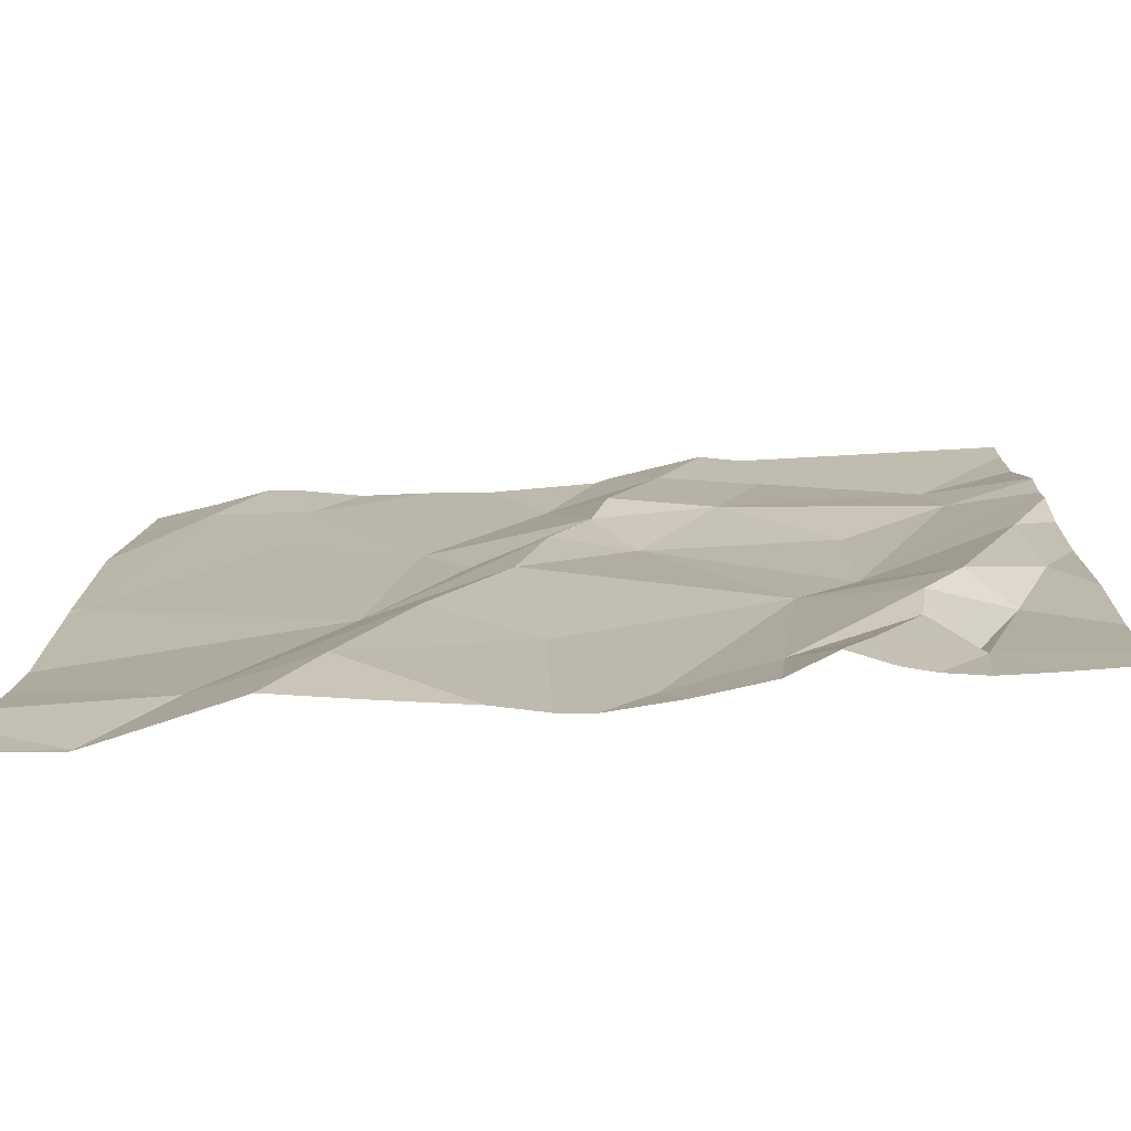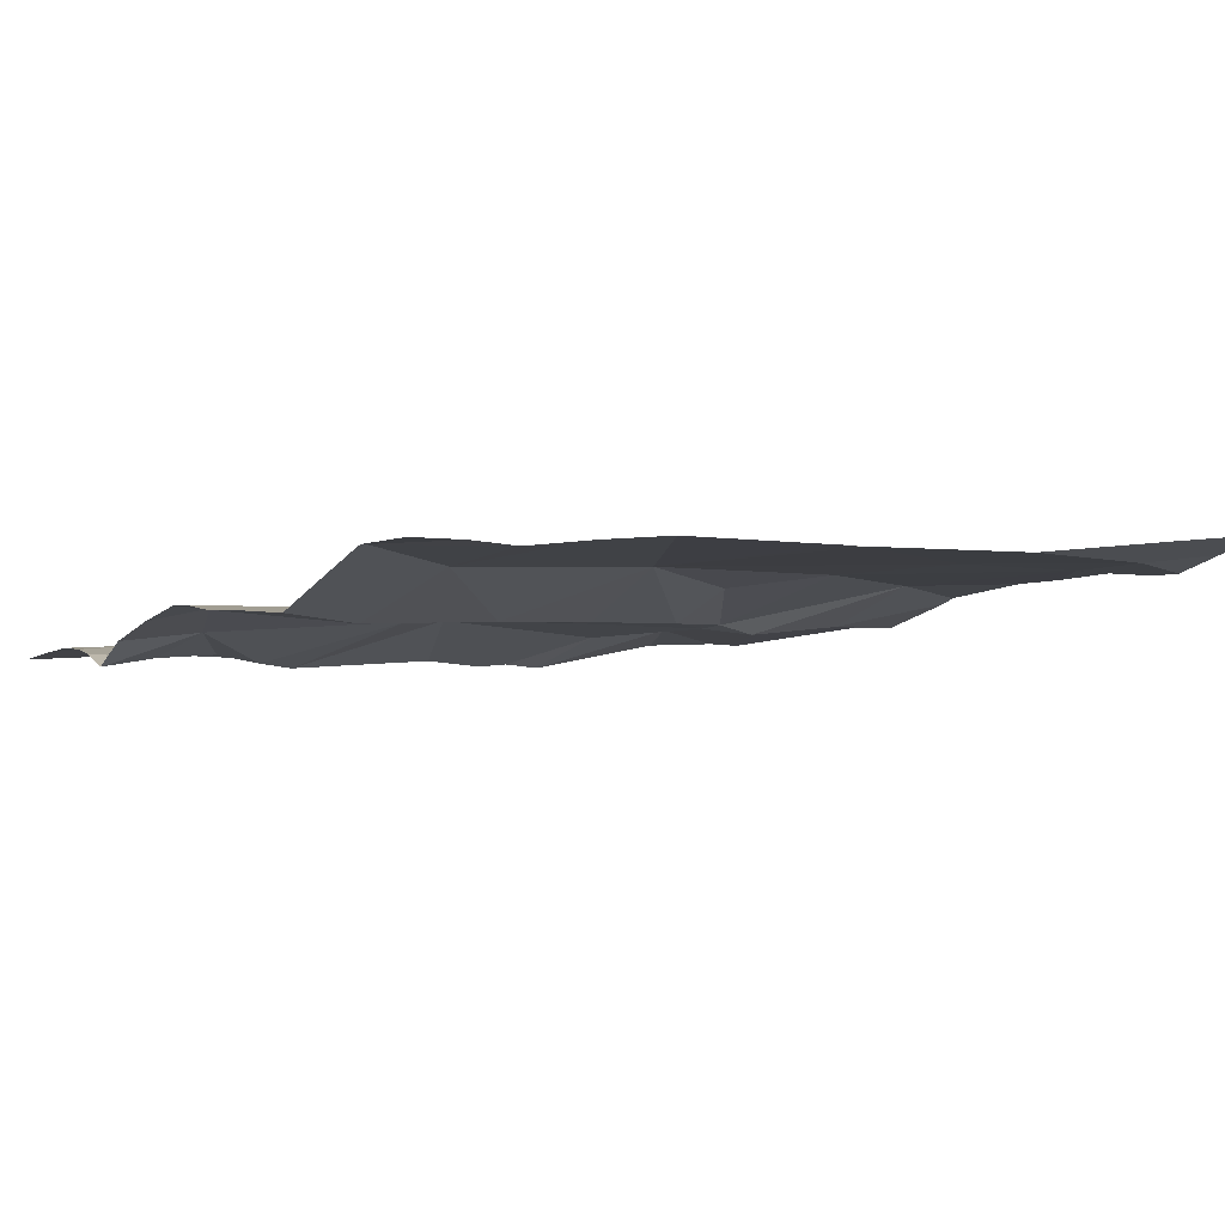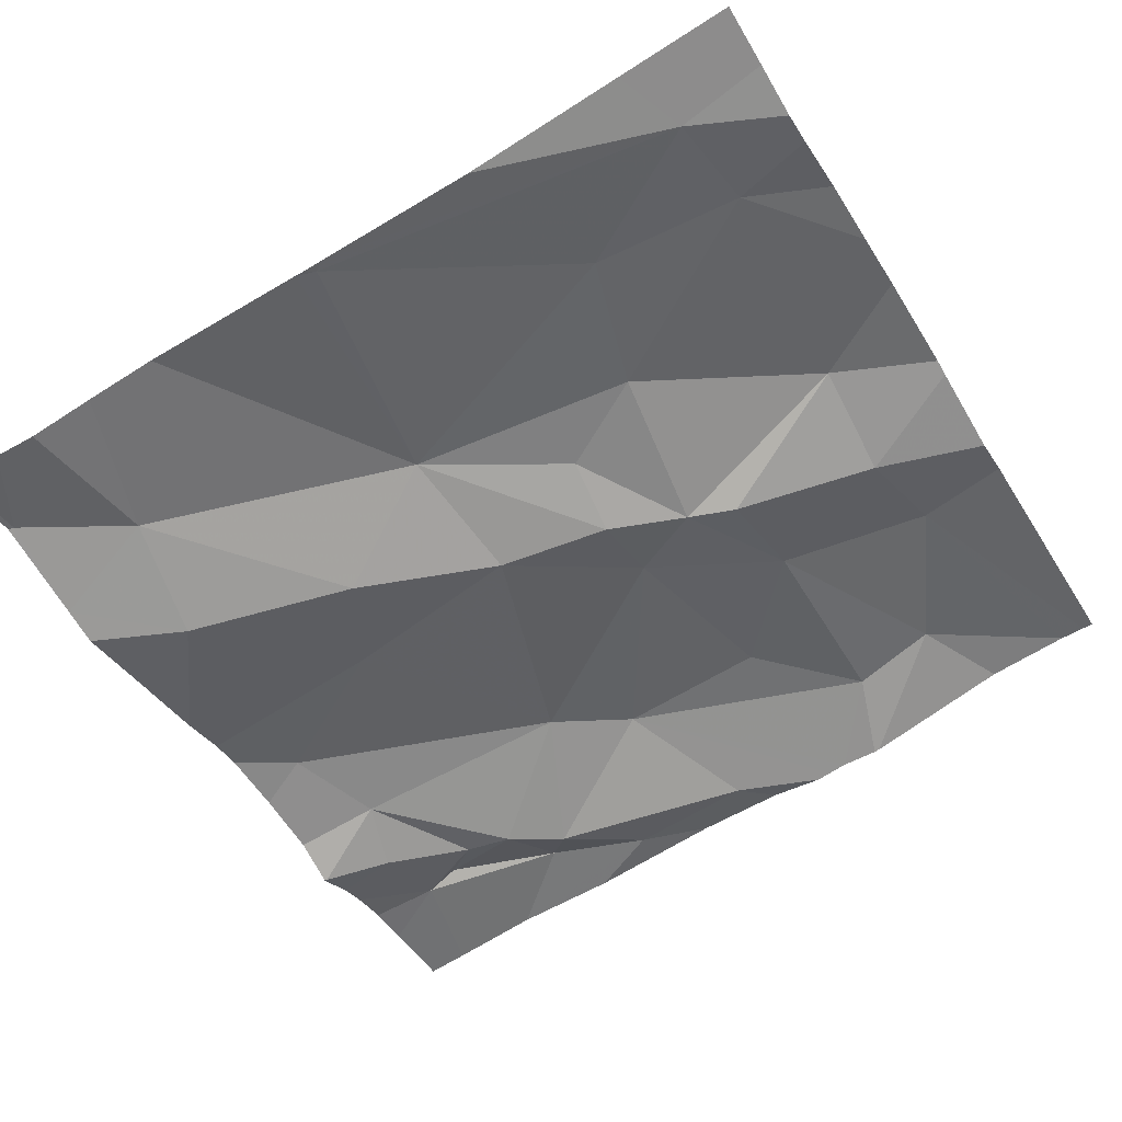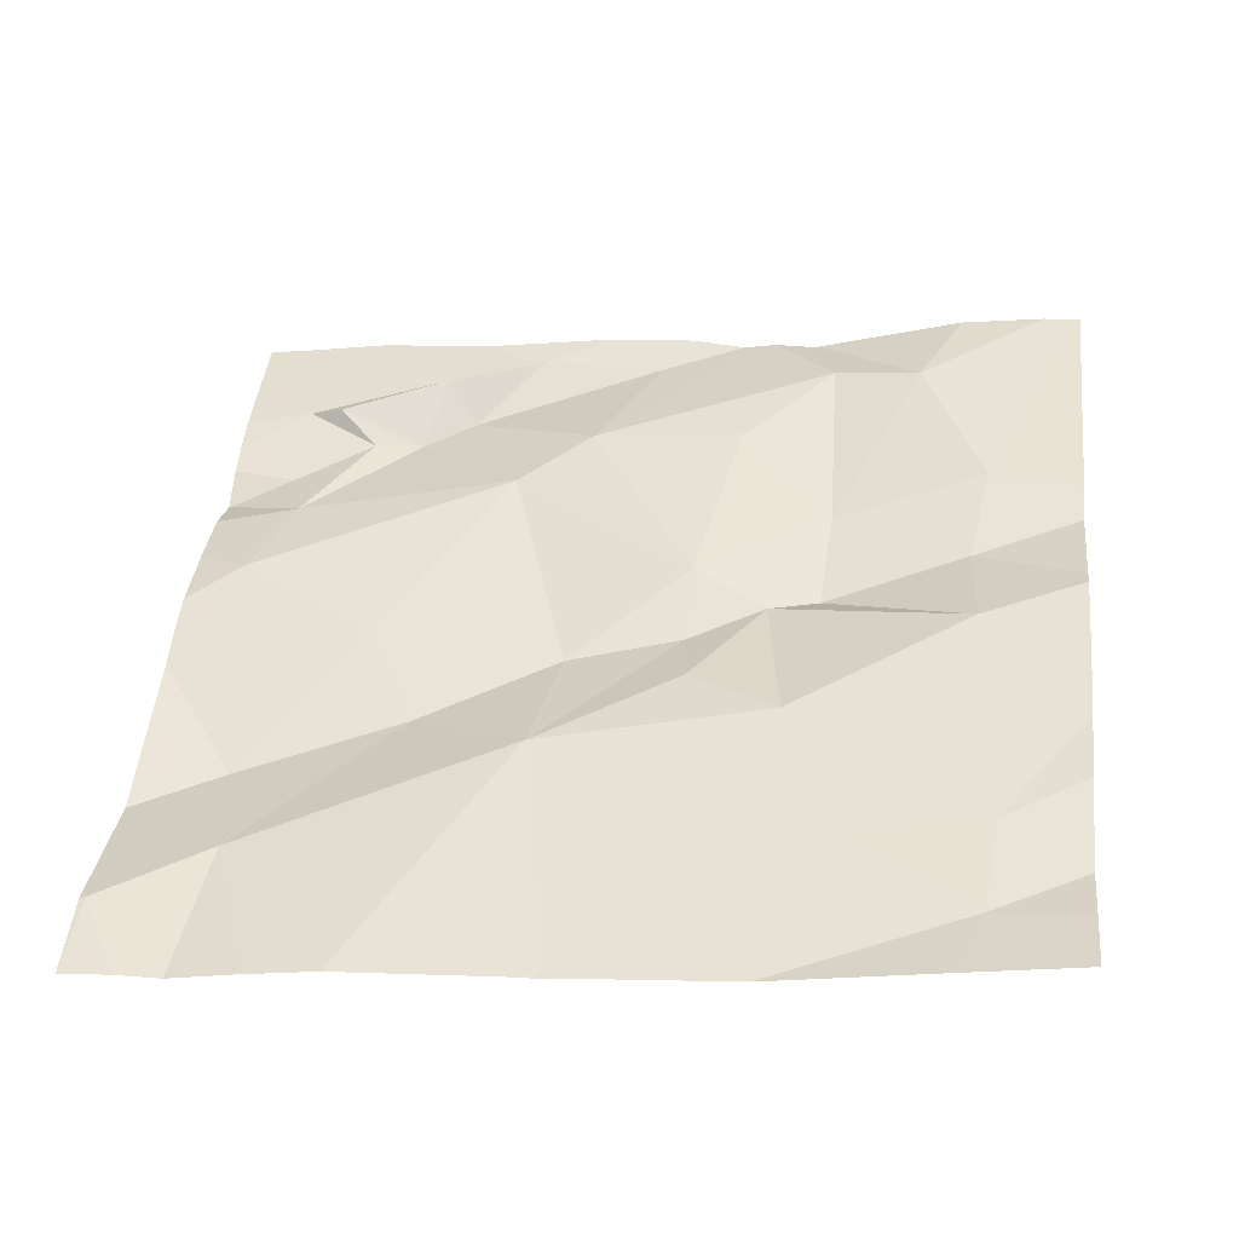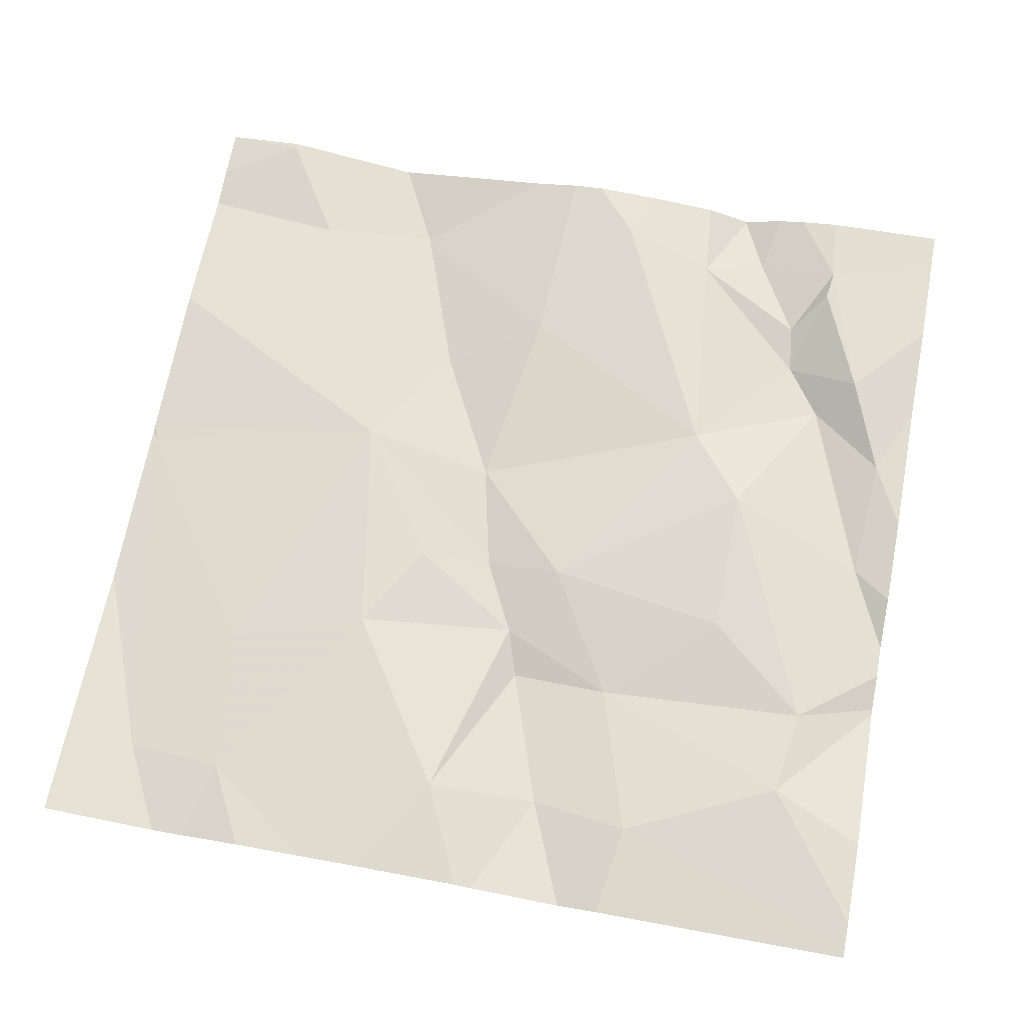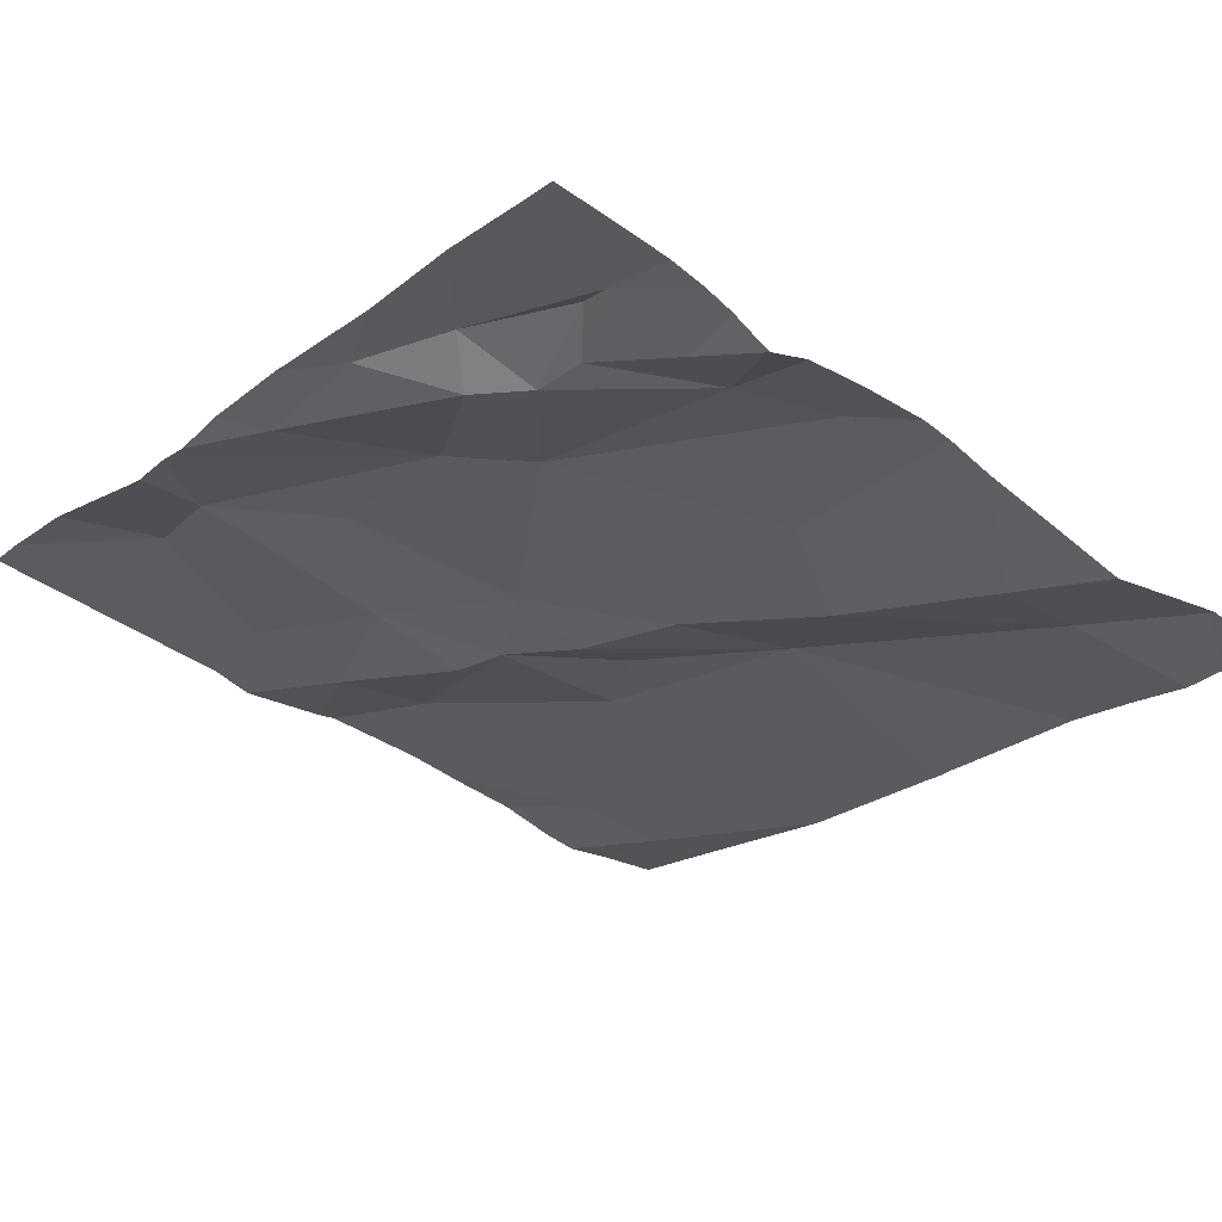
<metadata>
{"format":"obj","ext":"obj","renderer":"f3d","projection":"perspective","resolution":1024,"background":"white","views":[{"elev":-70.3,"azim":-171.6,"up":"+Y"},{"elev":-12.4,"azim":59.0,"up":"+Z"},{"elev":-54.0,"azim":120.6,"up":"+Z"},{"elev":39.6,"azim":96.5,"up":"+Z"},{"elev":74.3,"azim":-169.2,"up":"+Z"},{"elev":-33.5,"azim":-40.9,"up":"+Z"}]}
</metadata>
<code>
v -124.6 207.2 500.3
v -123.8 207.6 500.2
v -124.6 207.4 500.3
v -124.5 207.2 500.2
v -124.5 207.2 500.2
v -124 208.1 500.3
v -124.6 207.3 500.2
v -123.8 207.6 500.2
v -124.4 207.2 500.2
v -124.6 207.3 500.3
v -124.2 207.4 500.2
v -124.3 207.2 500.2
v -124.5 207.5 500.3
v -123.9 207.3 500.2
v -124.5 207.2 500.2
v -124.5 207.2 500.2
v -124.3 207.2 500.2
v -123.9 207.2 500.2
v -124.6 207.2 500.2
v -124.7 208.1 500.4
v -124.1 207.4 500.2
v -124.1 207.3 500.2
v -124.6 207.4 500.2
v -124.7 207.5 500.3
v -123.8 207.6 500.2
v -124.4 208.1 500.3
v -123.9 208.1 500.3
v -123.9 208.1 500.3
v -124.6 207.4 500.2
v -123.8 208.1 500.3
v -124.4 208.1 500.3
v -124.3 208.1 500.3
v -124.2 208 500.3
v -124.2 207.6 500.2
v -124.3 207.7 500.3
v -124.2 207.7 500.3
v -124.6 207.8 500.3
v -124.6 207.9 500.3
v -124.4 207.8 500.3
v -124.3 208 500.3
v -124.3 207.8 500.3
v -123.8 207.3 500.2
v -123.8 207.2 500.2
v -123.9 207.9 500.3
v -124.1 207.8 500.3
v -124 208 500.3
v -124.2 207.2 500.2
v -124.5 207.2 500.2
v -124.5 207.7 500.3
v -124.5 207.6 500.3
v -124.1 207.7 500.3
v -124 207.6 500.3
v -124.3 207.8 500.3
v -123.8 208 500.3
v -123.8 207.3 500.2
v -124.1 208.1 500.3
v -124.4 208 500.3
v -123.8 207.6 500.2
v -123.8 207.2 500.2
v -124.7 207.6 500.3
v -124.7 207.3 500.3
v -124.7 207.2 500.3
v -124.3 208.1 500.3
v -124.7 207.4 500.3
v -124.1 208.1 500.3
v -124.7 207.5 500.3
v -124.7 207.8 500.3
v -124.7 207.8 500.3
v -124.7 208 500.4
v -124.7 208.1 500.4
v -124.7 207.7 500.3
v -124.7 207.6 500.3
v -124.7 207.7 500.3
v -124.7 207.7 500.3
v -124.7 208.1 500.4
v -124.7 207.8 500.3
v -123.8 207.4 500.2
v -123.8 207.8 500.3
v -123.8 208 500.3
v -124.5 207.2 500.2
v -124.2 207.2 500.2
v -124 207.2 500.2
v -124 207.2 500.2
v -124.1 207.2 500.2
v -123.9 207.2 500.2
v -123.9 207.2 500.2
v -124.5 207.2 500.2
v -124.4 207.2 500.2
v -124.6 207.2 500.2
v -124.3 207.2 500.2
v -123.8 207.2 500.2
v -123.8 207.2 500.2
v -124.7 207.2 500.3
v -124.7 208.1 500.4
v -123.8 208.1 500.3
v -123.8 208.1 500.3
f 1 3 61
f 15 4 16
f 4 7 1
f 7 4 9
f 1 10 3
f 12 11 13
f 55 18 43
f 82 14 22
f 11 12 17
f 9 4 5
f 21 11 22
f 13 23 9
f 16 1 48
f 61 24 64
f 3 10 23
f 21 22 14
f 9 12 13
f 22 11 47
f 82 22 83
f 23 29 3
f 23 7 9
f 95 79 96
f 94 75 20
f 9 5 87
f 20 75 26
f 12 9 88
f 10 7 23
f 10 1 7
f 18 14 82
f 81 22 47
f 35 34 36
f 38 37 39
f 41 40 39
f 65 46 6
f 45 44 46
f 40 33 63
f 50 49 37
f 52 51 36
f 36 51 53
f 41 53 33
f 27 54 28
f 79 54 78
f 35 49 50
f 50 29 13
f 36 34 52
f 21 52 34
f 40 57 39
f 80 5 15
f 48 1 89
f 21 34 11
f 13 29 23
f 24 60 71
f 25 52 77
f 52 14 42
f 73 50 74
f 39 35 53
f 36 53 35
f 45 51 52
f 44 45 52
f 45 33 53
f 45 53 51
f 58 44 52
f 46 44 54
f 41 39 53
f 11 34 13
f 40 41 33
f 78 54 8
f 6 46 27
f 24 29 60
f 39 49 35
f 50 37 67
f 50 13 35
f 77 52 42
f 37 49 39
f 57 40 31
f 33 45 46
f 56 46 65
f 34 35 13
f 44 58 54
f 30 79 95
f 39 57 38
f 50 60 29
f 21 14 52
f 24 3 29
f 68 38 76
f 70 57 75
f 54 58 8
f 47 11 17
f 61 3 24
f 62 1 61
f 17 12 90
f 19 62 93
f 8 58 2
f 26 57 31
f 64 24 66
f 2 58 25
f 66 24 72
f 67 37 68
f 25 58 52
f 30 54 79
f 68 37 38
f 69 38 70
f 19 1 62
f 16 4 1
f 70 38 57
f 59 18 85
f 71 60 73
f 72 24 71
f 43 18 59
f 73 60 50
f 55 14 18
f 74 50 67
f 75 57 26
f 28 54 30
f 15 5 4
f 76 38 69
f 42 14 55
f 83 22 84
f 27 46 54
f 84 22 81
f 85 18 86
f 32 40 63
f 86 18 82
f 87 5 80
f 88 9 87
f 31 40 32
f 89 1 19
f 56 33 46
f 90 12 88
f 91 59 85
f 92 59 91
f 63 33 56

</code>
